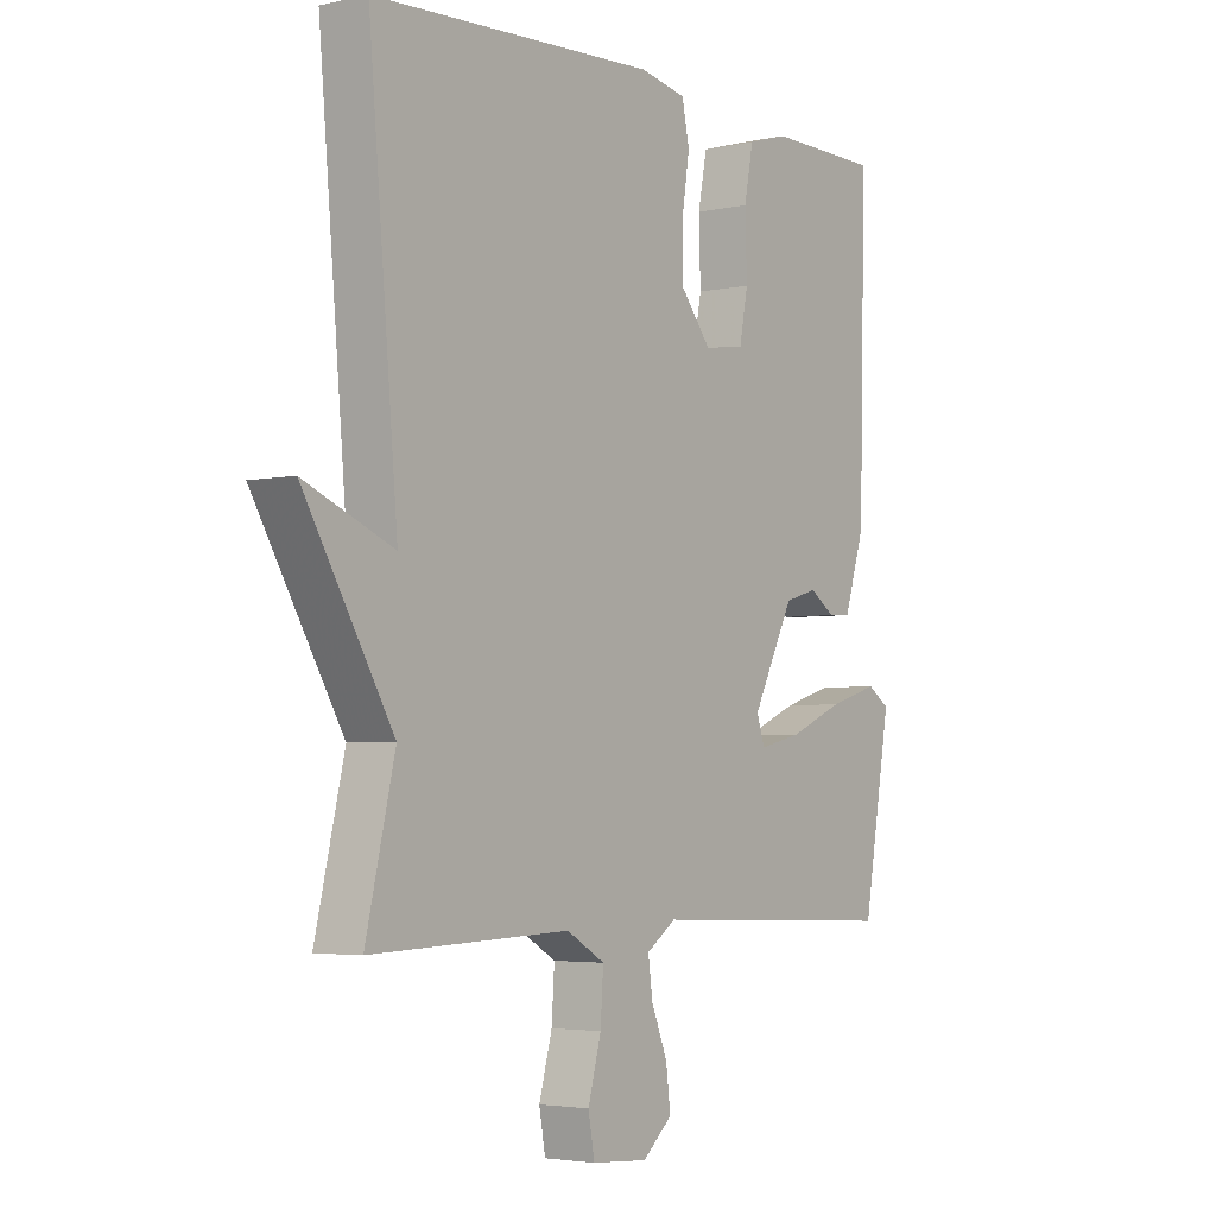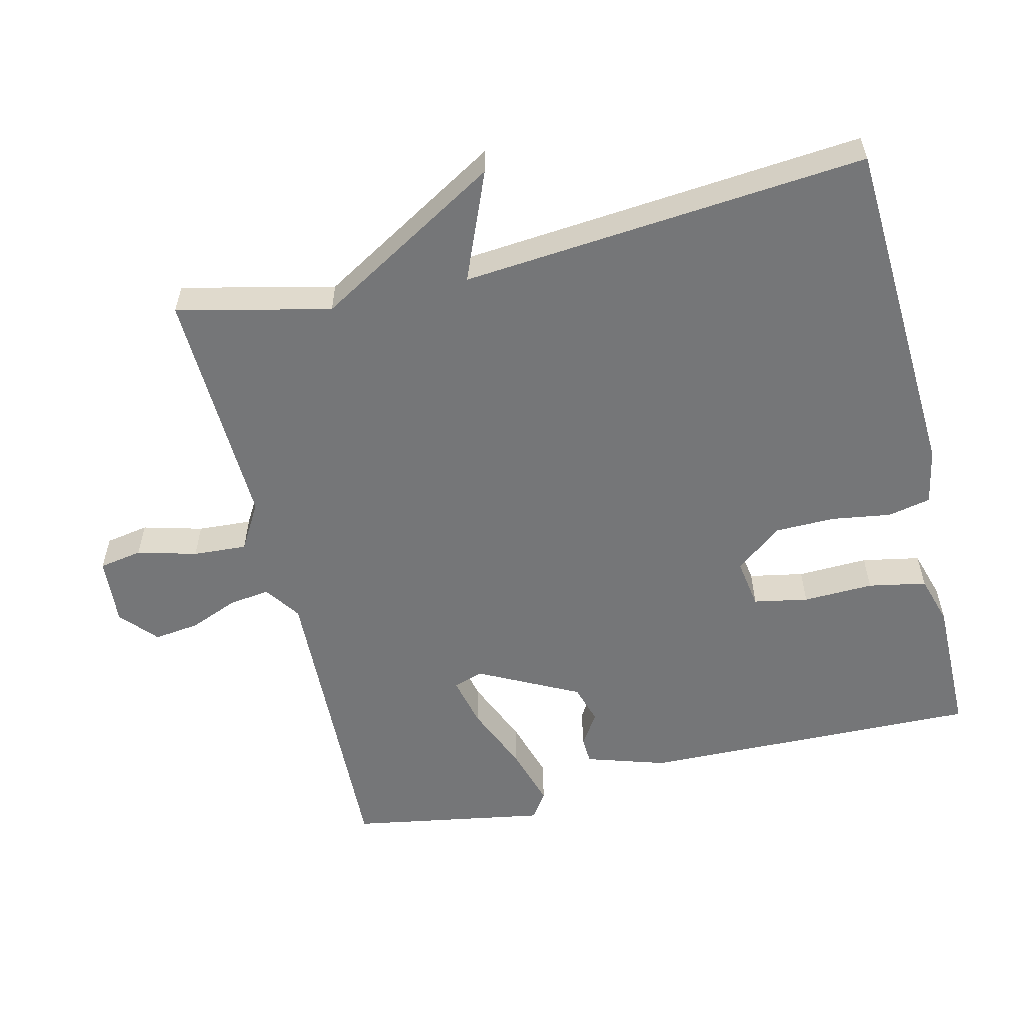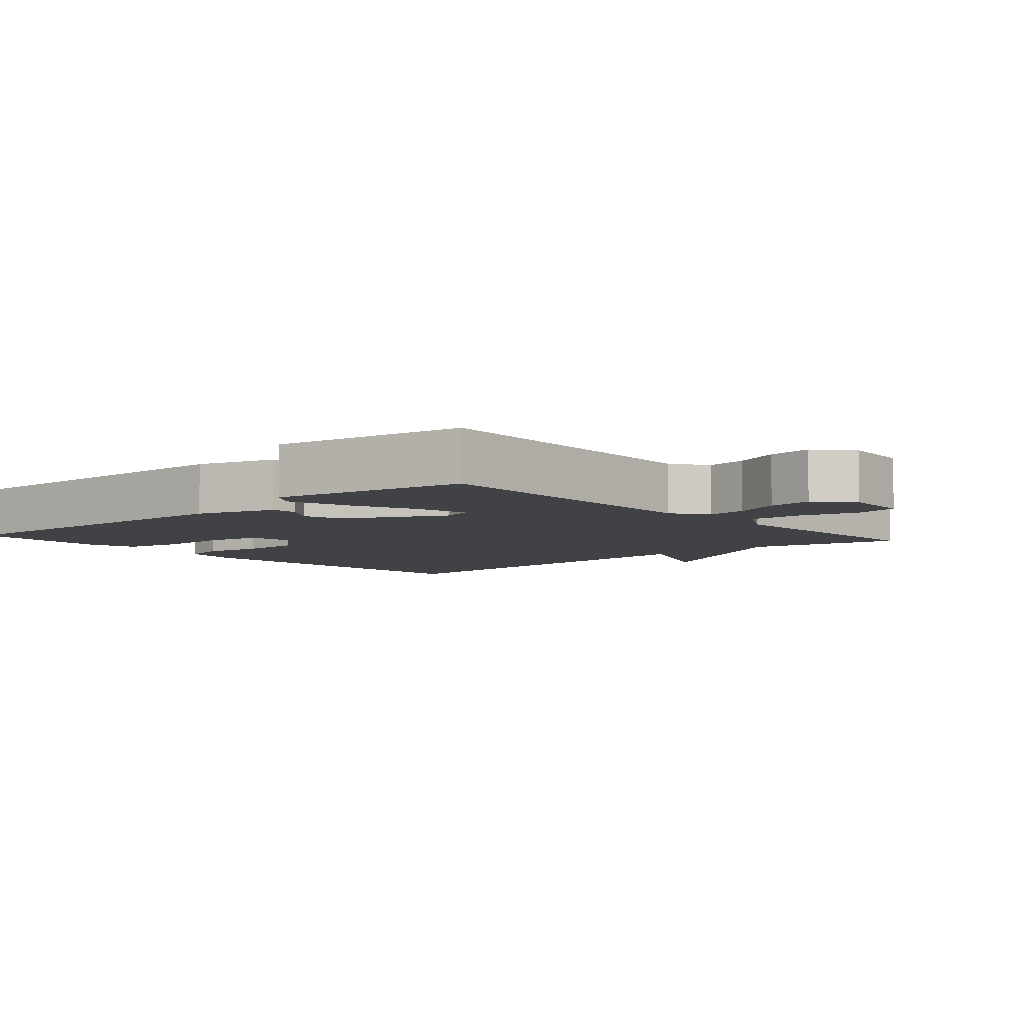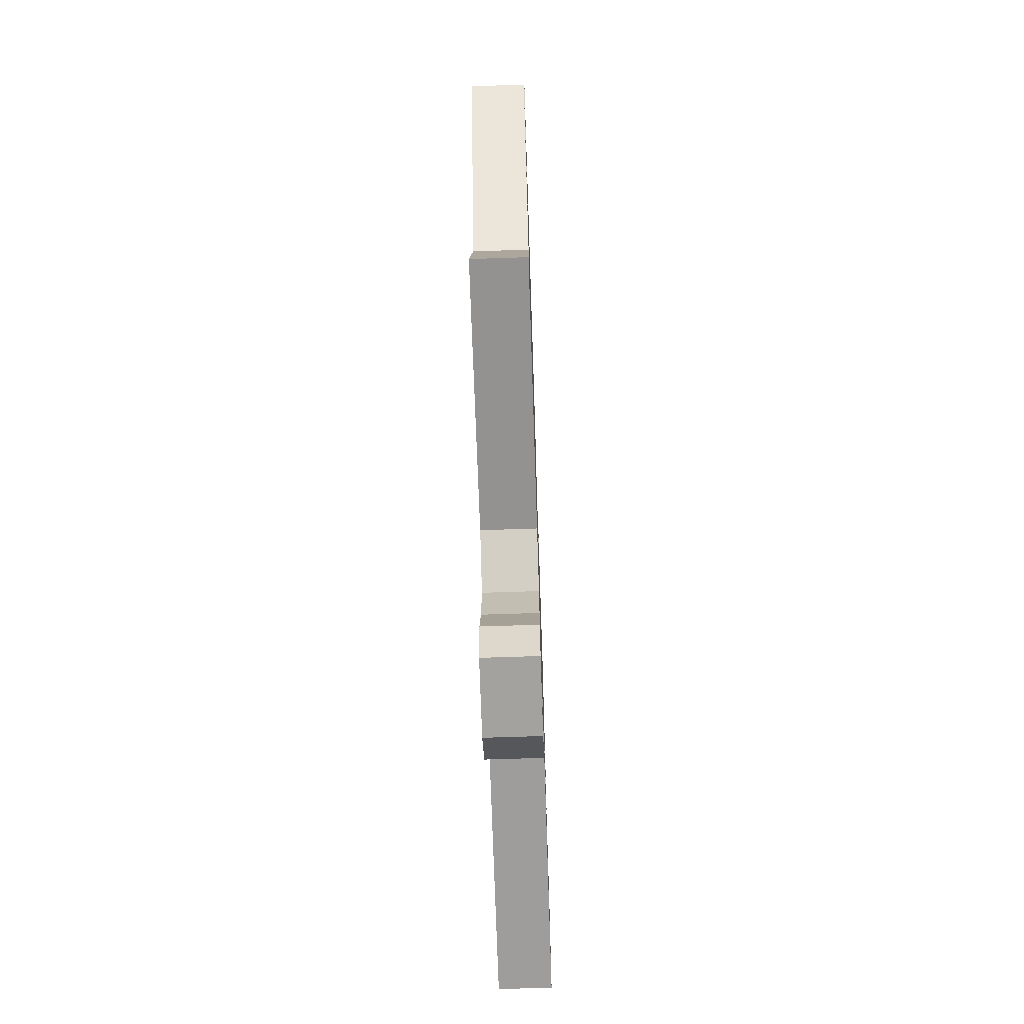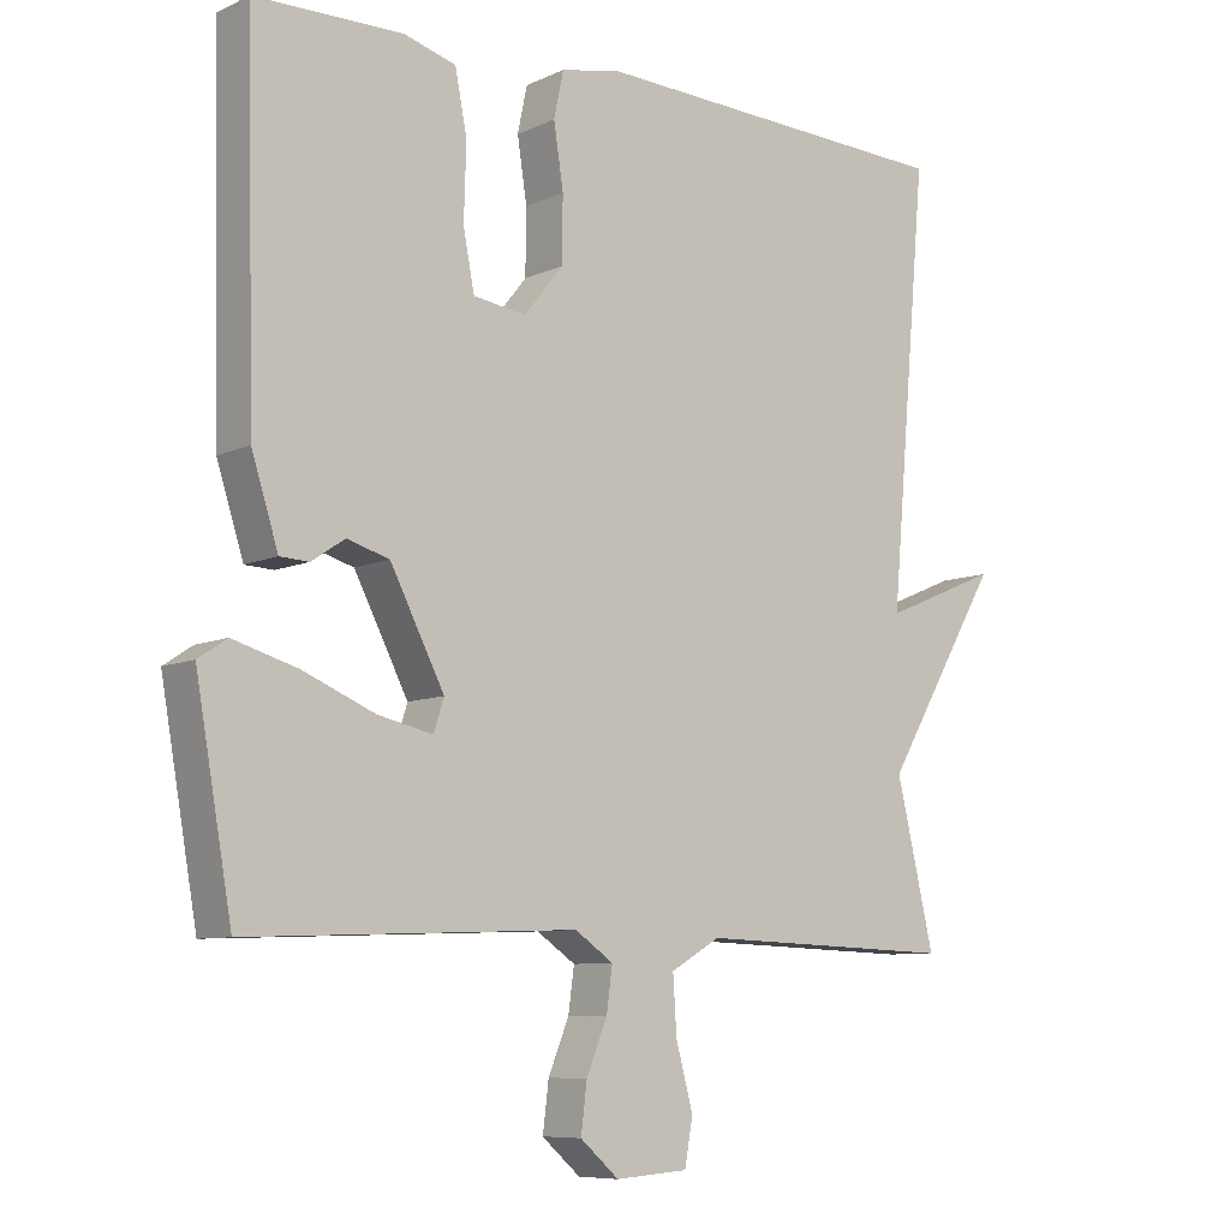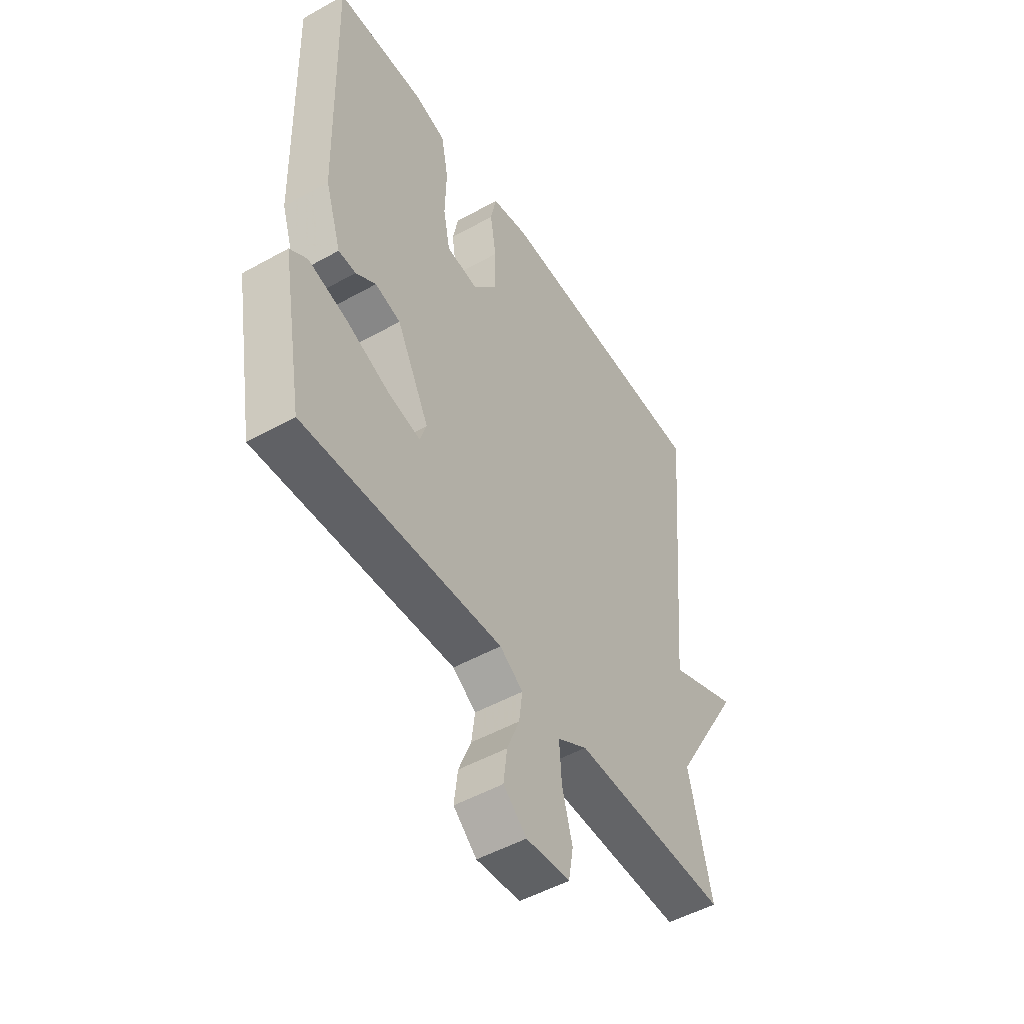
<metadata>
{"format":"obj","ext":"obj","renderer":"f3d","projection":"perspective","resolution":1024,"background":"white","views":[{"elev":-3.8,"azim":-53.8,"up":"+Z"},{"elev":-56.8,"azim":-76.4,"up":"+Y"},{"elev":-6.2,"azim":131.5,"up":"+Y"},{"elev":-68.4,"azim":-88.1,"up":"+Z"},{"elev":-8.2,"azim":141.3,"up":"+Z"},{"elev":-49.7,"azim":121.7,"up":"+Z"}]}
</metadata>
<code>
v -0.5 0.07 0.5
v -0.004 0.07 0.524
v 0.077 0.07 0.508
v 0.09 0.07 0.446
v 0.077 0.07 0.361
v 0.078 0.07 0.274
v 0.131 0.07 0.208
v 0.202 0.07 0.219
v 0.217 0.07 0.297
v 0.214 0.07 0.398
v 0.23 0.07 0.481
v 0.301 0.07 0.502
v 0.5 0.07 0.5
v 0.488 0.07 0.012
v 0.452 0.07 -0.102
v 0.413 0.07 -0.104
v 0.368 0.07 -0.074
v 0.311 0.07 -0.091
v 0.238 0.07 -0.234
v 0.252 0.07 -0.277
v 0.326 0.07 -0.26
v 0.423 0.07 -0.219
v 0.51 0.07 -0.193
v 0.549 0.07 -0.219
v 0.5 0.07 -0.5
v 0.056 0.07 -0.483
v 0.004 0.07 -0.519
v 0.012 0.07 -0.578
v 0.04 0.07 -0.647
v 0.048 0.07 -0.712
v -0.004 0.07 -0.758
v -0.102 0.07 -0.751
v -0.113 0.07 -0.689
v -0.09 0.07 -0.604
v -0.085 0.07 -0.527
v -0.152 0.07 -0.488
v -0.5 0.07 -0.5
v -0.449 0.07 -0.281
v -0.605 0.07 -0.016
v -0.449 0.07 -0.081
v -0.5 0 0.5
v -0.004 0 0.524
v 0.077 0 0.508
v 0.09 0 0.446
v 0.077 0 0.361
v 0.078 0 0.274
v 0.131 0 0.208
v 0.202 0 0.219
v 0.217 0 0.297
v 0.214 0 0.398
v 0.23 0 0.481
v 0.301 0 0.502
v 0.5 0 0.5
v 0.488 0 0.012
v 0.452 0 -0.102
v 0.413 0 -0.104
v 0.368 0 -0.074
v 0.311 0 -0.091
v 0.238 0 -0.234
v 0.252 0 -0.277
v 0.326 0 -0.26
v 0.423 0 -0.219
v 0.51 0 -0.193
v 0.549 0 -0.219
v 0.5 0 -0.5
v 0.056 0 -0.483
v 0.004 0 -0.519
v 0.012 0 -0.578
v 0.04 0 -0.647
v 0.048 0 -0.712
v -0.004 0 -0.758
v -0.102 0 -0.751
v -0.113 0 -0.689
v -0.09 0 -0.604
v -0.085 0 -0.527
v -0.152 0 -0.488
v -0.5 0 -0.5
v -0.449 0 -0.281
v -0.605 0 -0.016
v -0.449 0 -0.081
f 38 39 40
f 36 37 38
f 35 36 38 40
f 32 33 34
f 31 32 34
f 30 31 34
f 29 30 34
f 28 29 34
f 27 28 34 35
f 1 2 3
f 40 1 3
f 35 40 3
f 27 35 3
f 26 27 3
f 24 25 26
f 23 24 26
f 22 23 26
f 21 22 26
f 15 16 17
f 14 15 17
f 13 14 17
f 12 13 17
f 11 12 17
f 10 11 17
f 9 10 17
f 8 9 17 18
f 7 8 18 19
f 3 4 5
f 26 3 5
f 26 5 6
f 20 21 26
f 19 20 26
f 6 7 19 26
f 80 79 78
f 78 77 76
f 80 78 76 75
f 74 73 72
f 74 72 71
f 74 71 70
f 74 70 69
f 74 69 68
f 75 74 68 67
f 43 42 41
f 43 41 80
f 43 80 75
f 43 75 67
f 43 67 66
f 66 65 64
f 66 64 63
f 66 63 62
f 66 62 61
f 57 56 55
f 57 55 54
f 57 54 53
f 57 53 52
f 57 52 51
f 57 51 50
f 57 50 49
f 58 57 49 48
f 59 58 48 47
f 45 44 43
f 45 43 66
f 46 45 66
f 66 61 60
f 66 60 59
f 66 59 47 46
f 1 41 42 2
f 2 42 43 3
f 3 43 44 4
f 4 44 45 5
f 5 45 46 6
f 6 46 47 7
f 7 47 48 8
f 8 48 49 9
f 9 49 50 10
f 10 50 51 11
f 11 51 52 12
f 12 52 53 13
f 13 53 54 14
f 14 54 55 15
f 15 55 56 16
f 16 56 57 17
f 17 57 58 18
f 18 58 59 19
f 19 59 60 20
f 20 60 61 21
f 21 61 62 22
f 22 62 63 23
f 23 63 64 24
f 24 64 65 25
f 25 65 66 26
f 26 66 67 27
f 27 67 68 28
f 28 68 69 29
f 29 69 70 30
f 30 70 71 31
f 31 71 72 32
f 32 72 73 33
f 33 73 74 34
f 34 74 75 35
f 35 75 76 36
f 36 76 77 37
f 37 77 78 38
f 38 78 79 39
f 39 79 80 40
f 40 80 41 1

</code>
